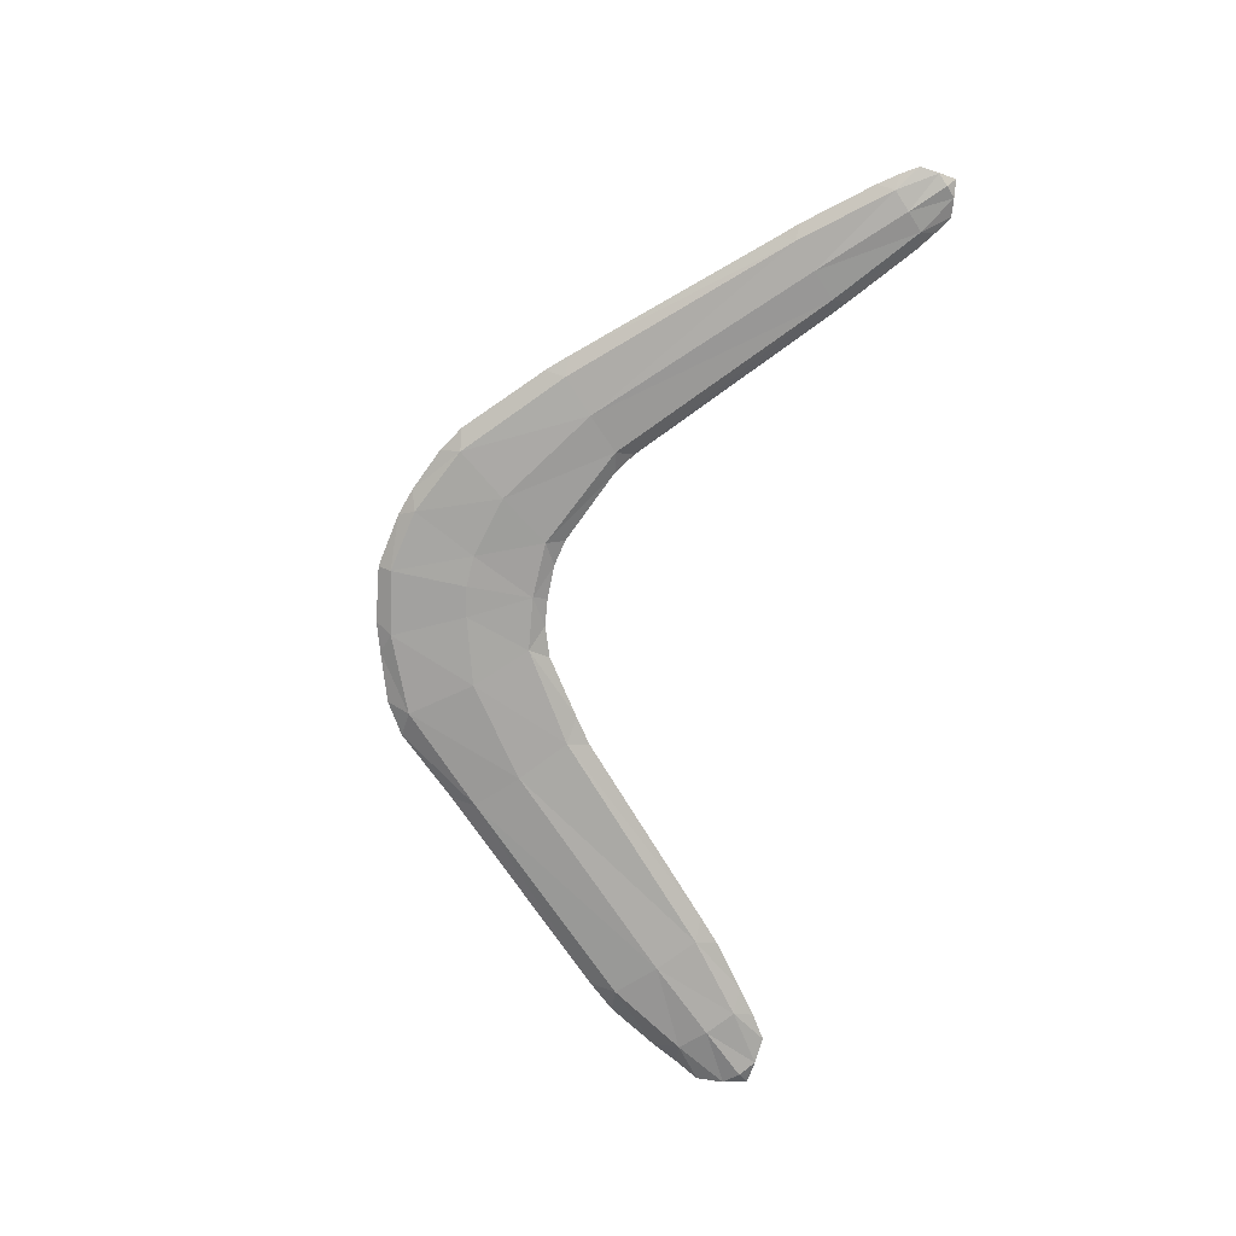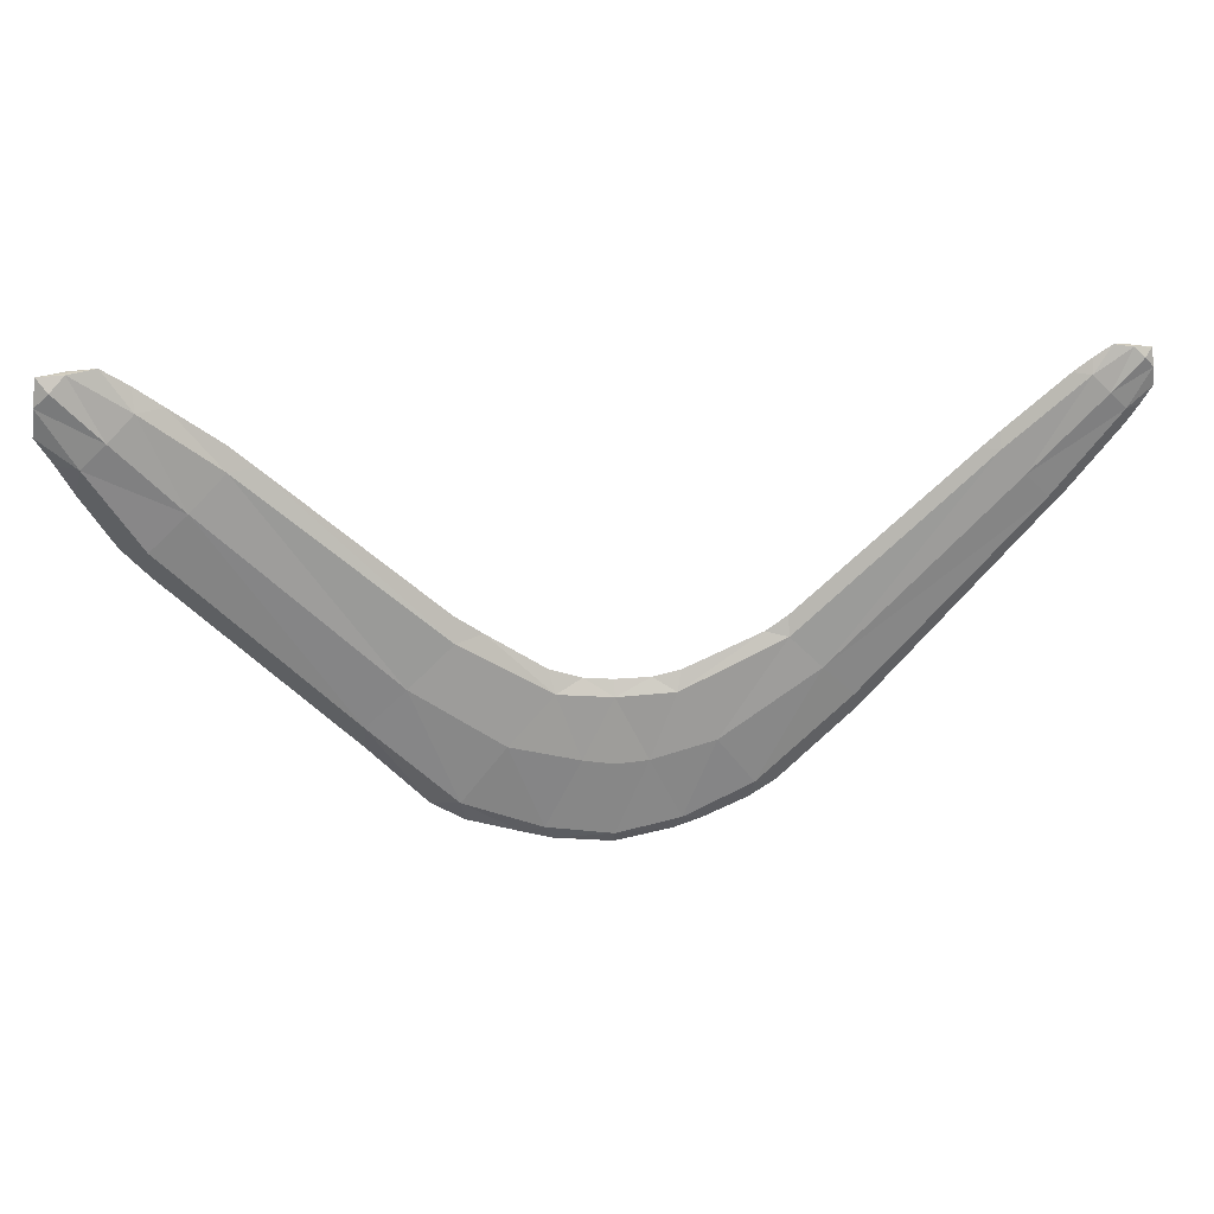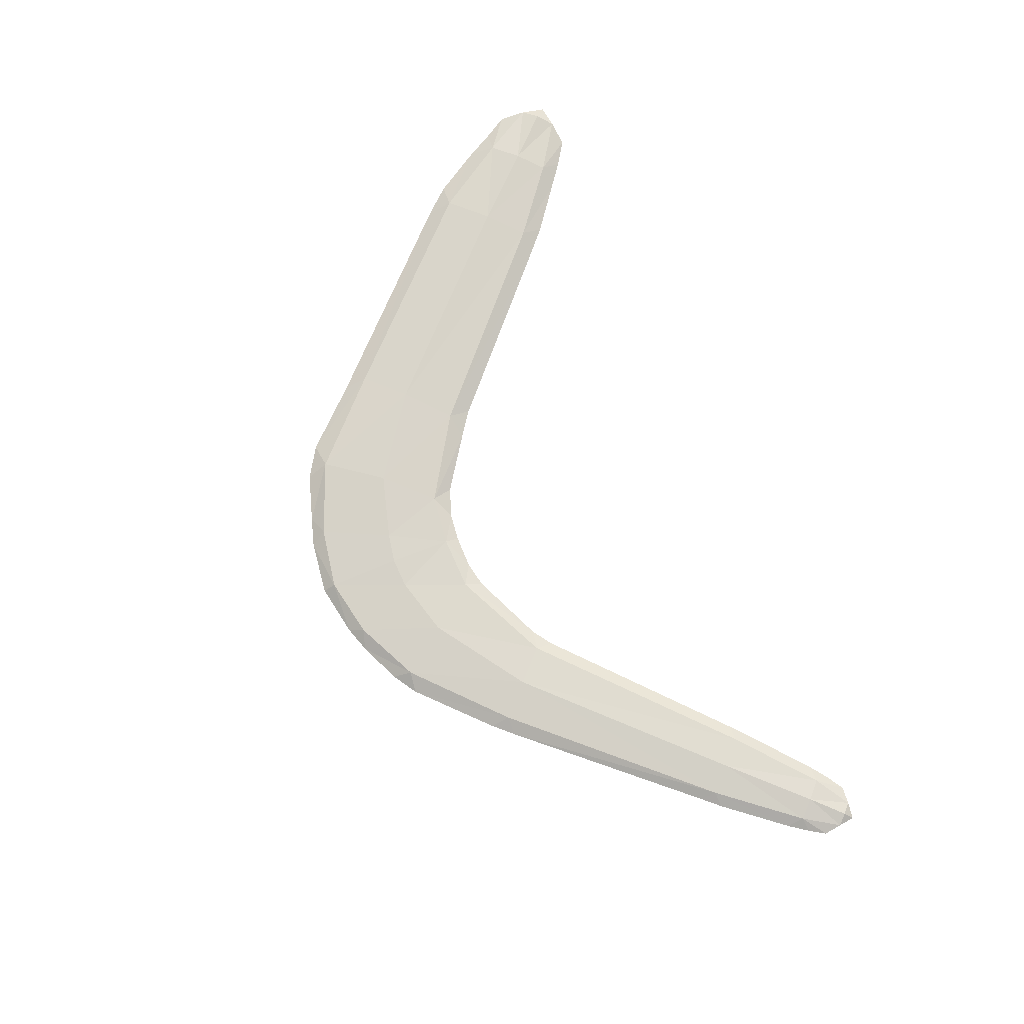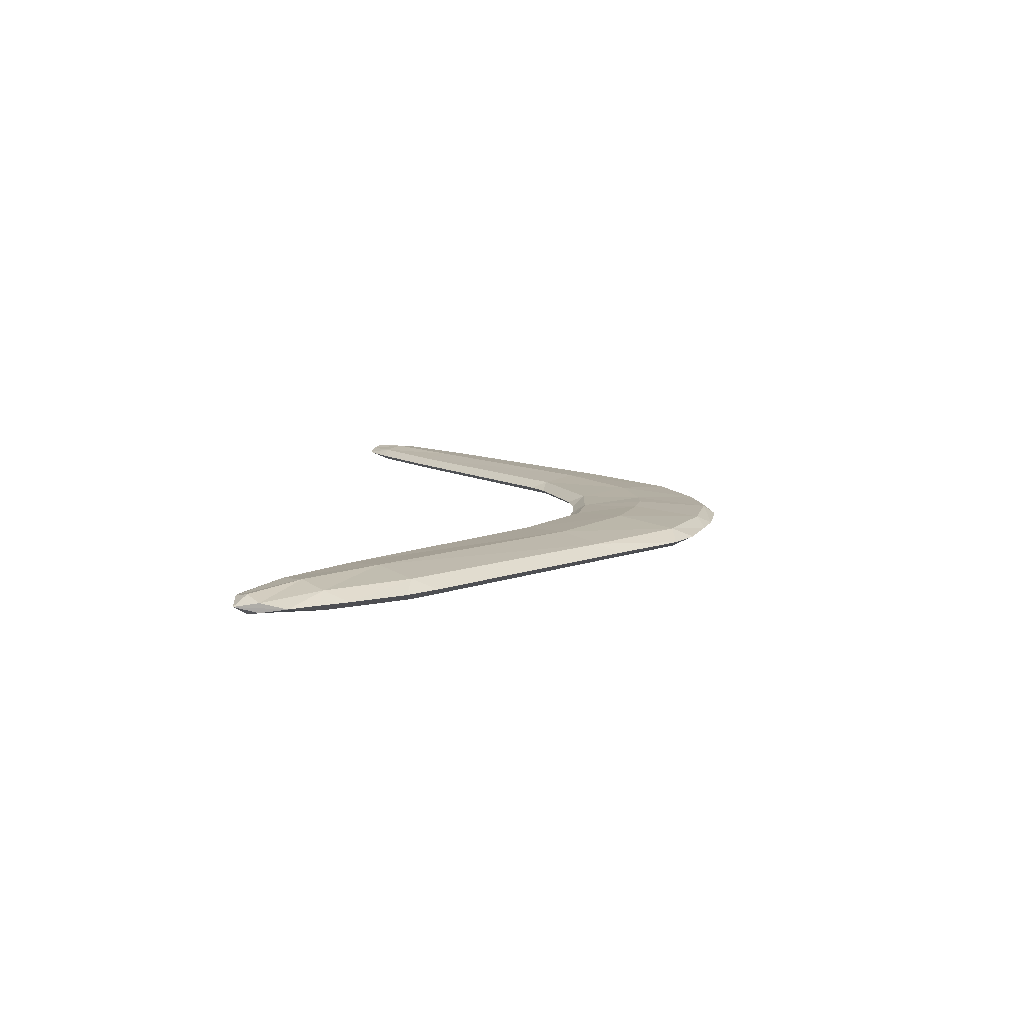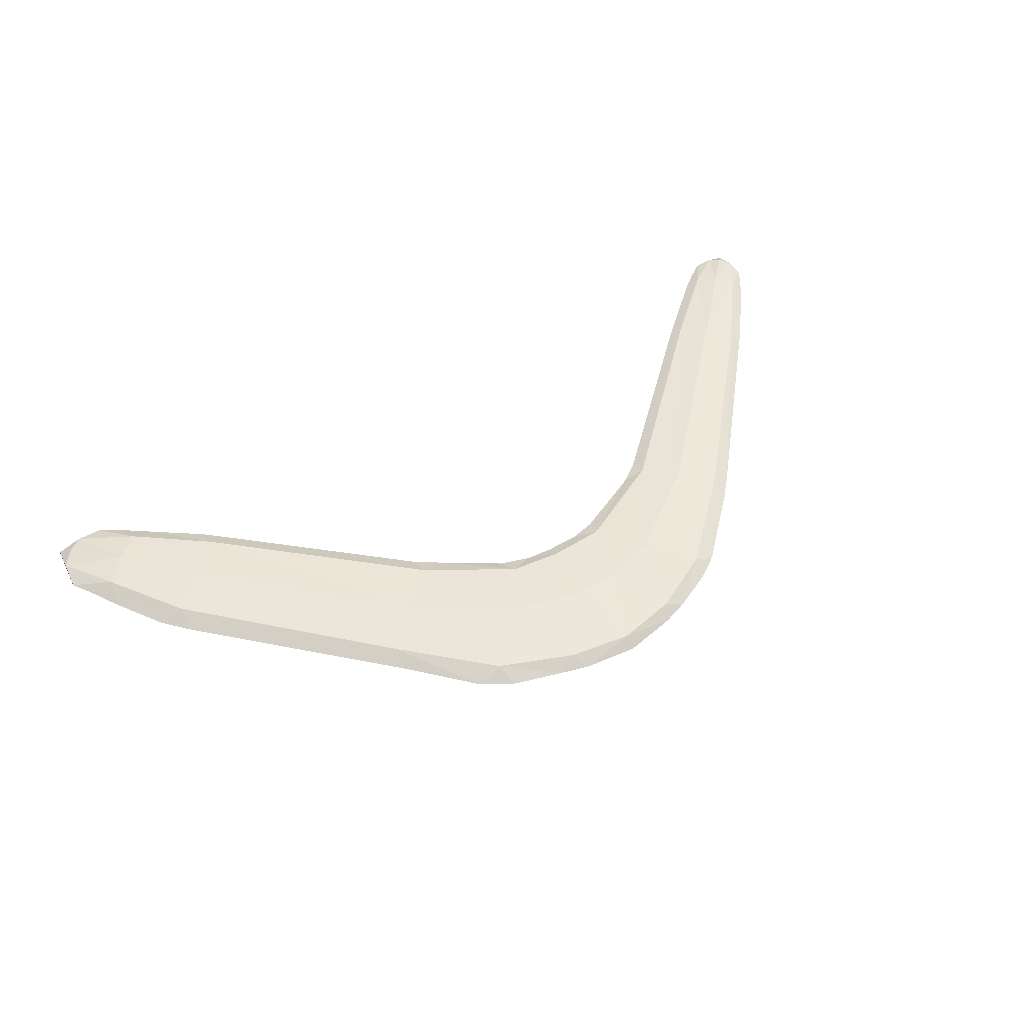
<metadata>
{"format":"obj","ext":"obj","renderer":"f3d","projection":"perspective","resolution":1024,"background":"white","views":[{"elev":-72.7,"azim":-101.3,"up":"+Y"},{"elev":24.6,"azim":173.2,"up":"+Z"},{"elev":74.7,"azim":-112.0,"up":"+Y"},{"elev":11.0,"azim":93.1,"up":"+Y"},{"elev":50.2,"azim":147.2,"up":"+Y"}]}
</metadata>
<code>
o Plane
v 0.2771 0.04638 -0.447
v 0.7358 0.04788 -0.1619
v 1.703 0.04799 0.7186
v 2.076 0.04914 1.007
v 2.354 0.02457 1.185
v 0.3354 0.04462 -1.147
v 0.7314 0.05059 -0.9872
v 1.162 0.04788 -0.566
v 2.072 0.05205 0.3578
v 2.33 0.04914 0.7586
v 2.502 0.02457 1.04
v 0.1579 0.06784 -0.7879
v 0.5073 0.07691 -0.6905
v 0.9615 0.07278 -0.3692
v 1.881 0.07913 0.5449
v 2.203 0.0747 0.8829
v 2.428 0.05013 1.113
v -0 0.04091 -0.479
v -0.2937 0.0426 -0.4689
v -0.8153 0.03828 -0.2159
v -1.758 0.03296 0.6646
v -2.157 0.03296 1.006
v -2.343 0.01648 1.126
v -0.325 0.0409 -1.138
v -1e-06 0.04462 -1.204
v -0.6712 0.0426 -0.9684
v -1.136 0.03828 -0.5306
v -2 0.03296 0.4276
v -2.328 0.03296 0.8397
v -2.443 0.01648 1.028
v -0.1623 0.06218 -0.8082
v -0.4824 0.06476 -0.7186
v -0.9758 0.05818 -0.3733
v -1.879 0.0501 0.5461
v -2.242 0.05011 0.9231
v -2.393 0.03363 1.077
v -0 0.06784 -0.8162
v 0.2771 -0.04638 -0.447
v 0.7358 -0.04788 -0.1619
v 1.703 -0.04799 0.7186
v 2.085 -0 1.117
v 2.076 -0.04914 1.007
v 0.1459 -0 -0.3889
v 0.3063 -0 -0.3349
v 0.598 -0 -0.1388
v 0.7346 -0 -0.0431
v 1.578 0 0.7228
v 1.704 0 0.8349
v 1.947 -0 1.014
v 2.217 -0 1.201
v 2.354 -0.02457 1.185
v 0.3354 -0.04462 -1.147
v 0.4463 0 -1.187
v 0.2911 0 -1.234
v 0.7314 -0.05059 -0.9872
v 0.8712 -0 -1.005
v 0.7063 -0 -1.106
v 1.162 -0.04788 -0.566
v 1.288 -0 -0.5668
v 1.166 -0 -0.6899
v 2.072 -0.05205 0.3578
v 2.2 0 0.3645
v 2.073 0 0.2226
v 2.33 -0.04914 0.7586
v 2.442 -0 0.7712
v 2.362 -0 0.6249
v 2.486 -0 1.172
v 2.521 -0 0.8989
v 2.502 -0.02457 1.04
v 0.1579 -0.06784 -0.7879
v 0.5073 -0.07691 -0.6905
v 0.9615 -0.07278 -0.3692
v 1.881 -0.07913 0.5449
v 2.203 -0.0747 0.8829
v 2.428 -0.05013 1.113
v -0 0 -0.4042
v -0 -0.04091 -0.479
v -0.2937 -0.0426 -0.4689
v -0.8153 -0.03828 -0.2159
v -1.758 -0.03296 0.6646
v -2.163 0 1.08
v -2.157 -0.03296 1.006
v -0.1768 -0 -0.4027
v -0.3143 -0 -0.3737
v -0.7051 -0 -0.1975
v -0.8144 -0 -0.121
v -1.673 0 0.6675
v -1.759 0 0.7445
v -2.07 0 1.011
v -2.252 0 1.137
v -2.343 -0.01648 1.126
v -0.325 -0.0409 -1.138
v -0.4244 0 -1.17
v -0.2844 0 -1.217
v -1e-06 0 -1.27
v -1e-06 -0.04462 -1.204
v -0.6712 -0.0426 -0.9684
v -0.7804 -0 -0.9837
v -0.65 -0 -1.068
v -1.136 -0.03828 -0.5306
v -1.237 -0 -0.5312
v -1.143 -0 -0.6341
v -2 -0.03296 0.4276
v -2.081 0 0.4318
v -2.001 0 0.342
v -2.328 -0.03296 0.8397
v -2.403 0 0.8481
v -2.334 0 0.7494
v -2.432 0 1.117
v -2.455 0 0.9338
v -2.443 -0.01648 1.028
v -0.1623 -0.06218 -0.8082
v -0.4824 -0.06476 -0.7186
v -0.9758 -0.05818 -0.3733
v -1.879 -0.0501 0.5461
v -2.242 -0.05011 0.9231
v -2.393 -0.03363 1.077
v -0 -0.06784 -0.8162
f 12 1 13
f 13 2 14
f 14 3 15
f 16 5 17
f 15 4 16
f 43 44 1
f 45 46 2
f 47 48 3
f 49 41 4
f 43 18 76
f 45 1 44
f 47 2 46
f 49 3 48
f 50 4 41
f 6 53 54
f 7 56 57
f 8 59 60
f 9 62 63
f 10 65 66
f 54 25 6
f 53 7 57
f 56 8 60
f 63 8 9
f 66 9 10
f 67 17 5
f 10 68 65
f 18 12 37
f 15 10 9
f 16 11 10
f 8 15 9
f 7 14 8
f 6 13 7
f 25 12 6
f 11 17 67
f 31 19 18
f 32 20 19
f 33 21 20
f 35 23 22
f 34 22 21
f 83 19 84
f 85 20 86
f 87 21 88
f 89 22 81
f 18 83 76
f 19 85 84
f 86 21 87
f 21 89 88
f 22 90 81
f 24 94 93
f 26 99 98
f 27 102 101
f 28 105 104
f 29 108 107
f 94 25 95
f 26 93 99
f 27 98 102
f 28 101 105
f 108 28 104
f 109 23 36
f 29 110 30
f 18 37 31
f 29 34 28
f 30 35 29
f 28 33 27
f 26 33 32
f 24 32 31
f 31 25 24
f 30 109 36
f 70 38 77
f 71 39 38
f 72 40 39
f 74 51 42
f 73 42 40
f 43 38 44
f 45 39 46
f 47 40 48
f 49 42 41
f 77 43 76
f 38 45 44
f 39 47 46
f 40 49 48
f 42 50 41
f 52 54 53
f 55 57 56
f 58 60 59
f 61 63 62
f 64 66 65
f 54 96 95
f 55 53 57
f 58 56 60
f 63 58 59
f 66 61 62
f 67 51 75
f 64 68 69
f 77 118 70
f 64 73 61
f 69 74 64
f 58 73 72
f 55 72 71
f 52 71 70
f 70 96 52
f 69 67 75
f 112 78 113
f 113 79 114
f 114 80 115
f 116 91 117
f 115 82 116
f 83 84 78
f 85 86 79
f 87 88 80
f 89 81 82
f 83 77 76
f 85 78 84
f 86 80 79
f 89 80 88
f 90 82 81
f 92 93 94
f 97 98 99
f 100 101 102
f 103 104 105
f 106 107 108
f 94 96 92
f 93 97 99
f 98 100 102
f 101 103 105
f 108 103 106
f 109 117 91
f 106 110 107
f 77 112 118
f 115 106 103
f 116 111 106
f 114 103 100
f 97 114 100
f 92 113 97
f 96 112 92
f 111 117 109
f 50 67 5
f 50 51 67
f 11 67 68
f 69 68 67
f 90 23 109
f 90 109 91
f 30 110 109
f 111 109 110
f 12 18 1
f 13 1 2
f 14 2 3
f 16 4 5
f 15 3 4
f 43 1 18
f 45 2 1
f 47 3 2
f 49 4 3
f 50 5 4
f 54 95 25
f 53 6 7
f 56 7 8
f 63 59 8
f 66 62 9
f 10 11 68
f 15 16 10
f 16 17 11
f 8 14 15
f 7 13 14
f 6 12 13
f 25 37 12
f 31 32 19
f 32 33 20
f 33 34 21
f 35 36 23
f 34 35 22
f 18 19 83
f 19 20 85
f 86 20 21
f 21 22 89
f 22 23 90
f 94 24 25
f 26 24 93
f 27 26 98
f 28 27 101
f 108 29 28
f 29 107 110
f 29 35 34
f 30 36 35
f 28 34 33
f 26 27 33
f 24 26 32
f 31 37 25
f 70 71 38
f 71 72 39
f 72 73 40
f 74 75 51
f 73 74 42
f 77 38 43
f 38 39 45
f 39 40 47
f 40 42 49
f 42 51 50
f 54 52 96
f 55 52 53
f 58 55 56
f 63 61 58
f 66 64 61
f 64 65 68
f 64 74 73
f 69 75 74
f 58 61 73
f 55 58 72
f 52 55 71
f 70 118 96
f 112 77 78
f 113 78 79
f 114 79 80
f 116 82 91
f 115 80 82
f 83 78 77
f 85 79 78
f 86 87 80
f 89 82 80
f 90 91 82
f 94 95 96
f 93 92 97
f 98 97 100
f 101 100 103
f 108 104 103
f 106 111 110
f 115 116 106
f 116 117 111
f 114 115 103
f 97 113 114
f 92 112 113
f 96 118 112

</code>
